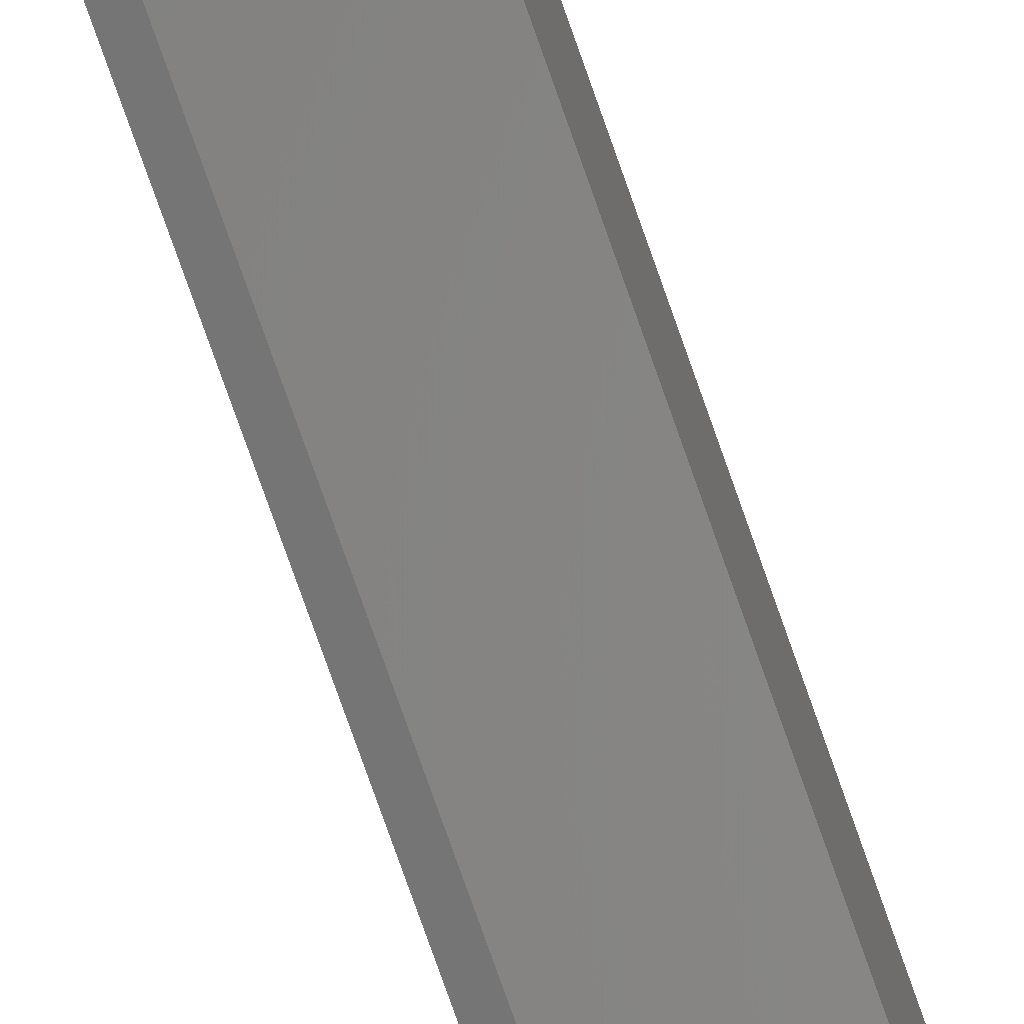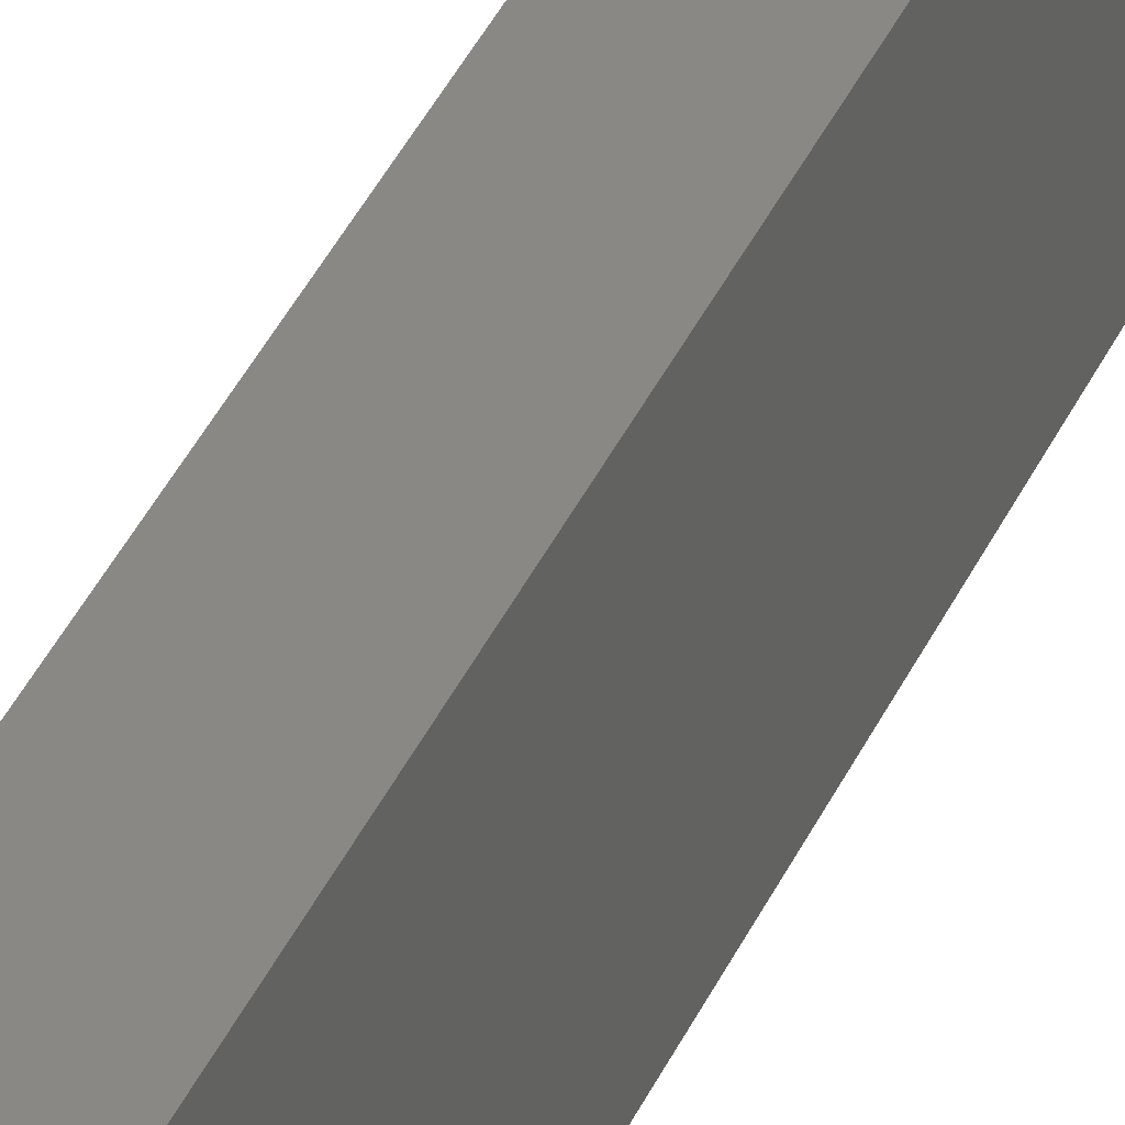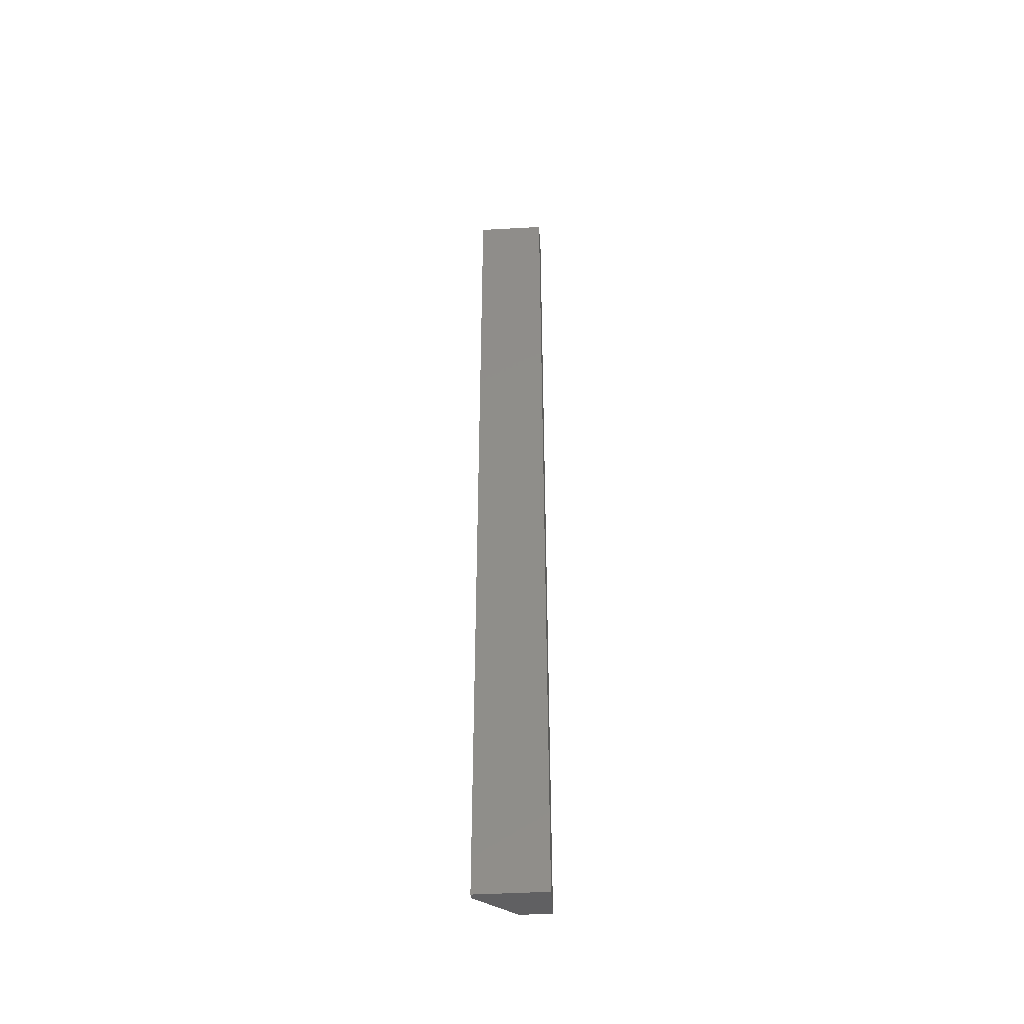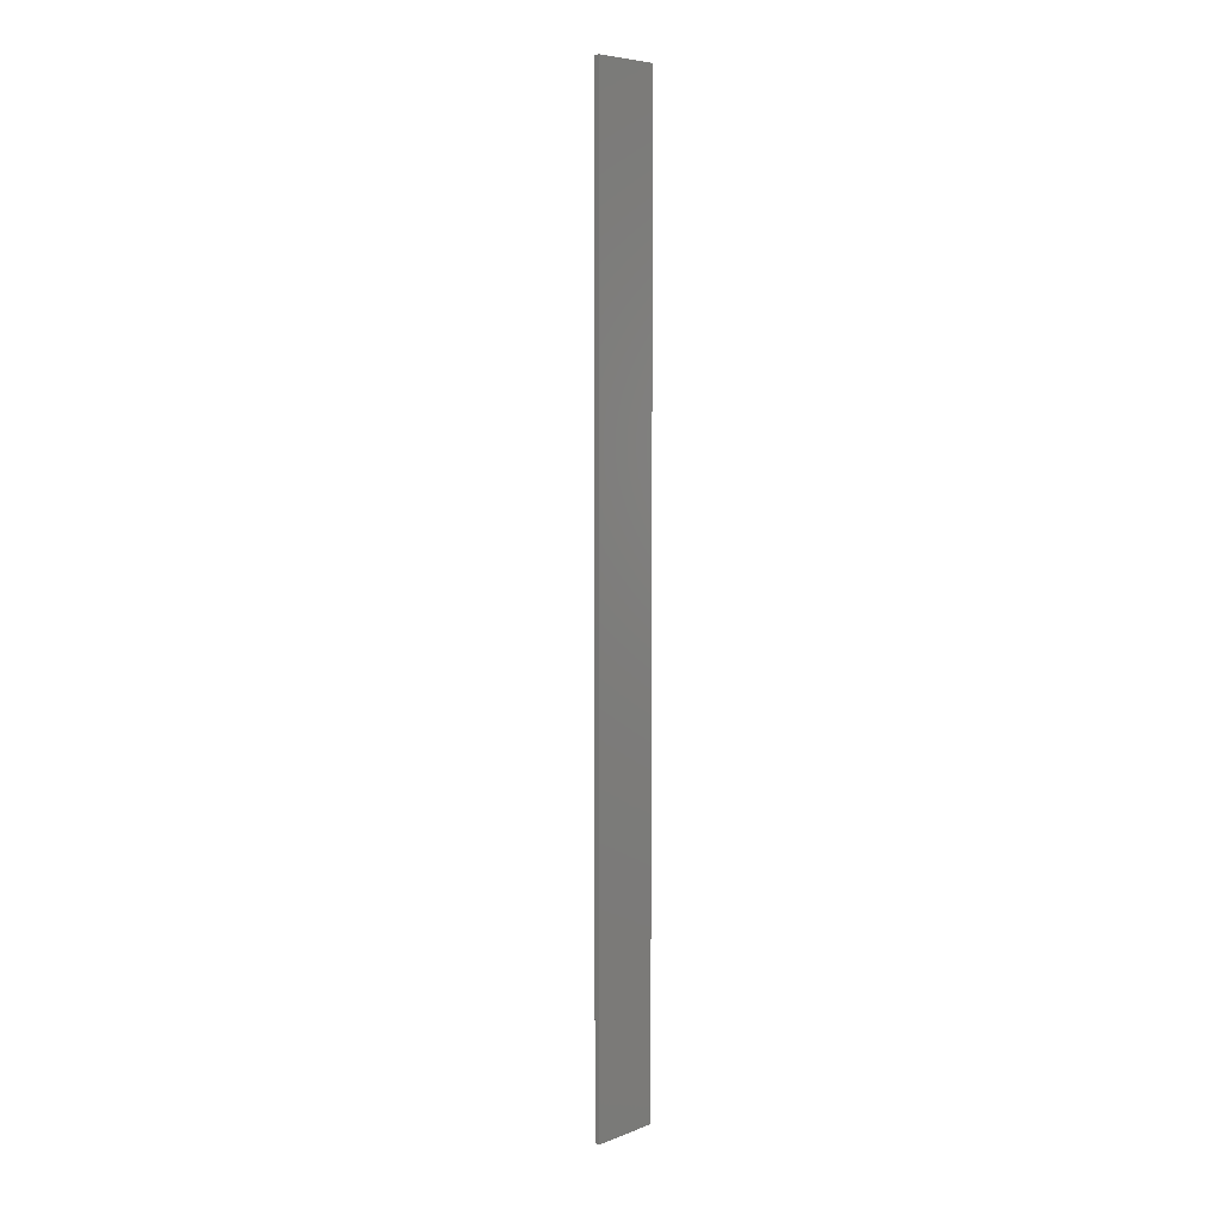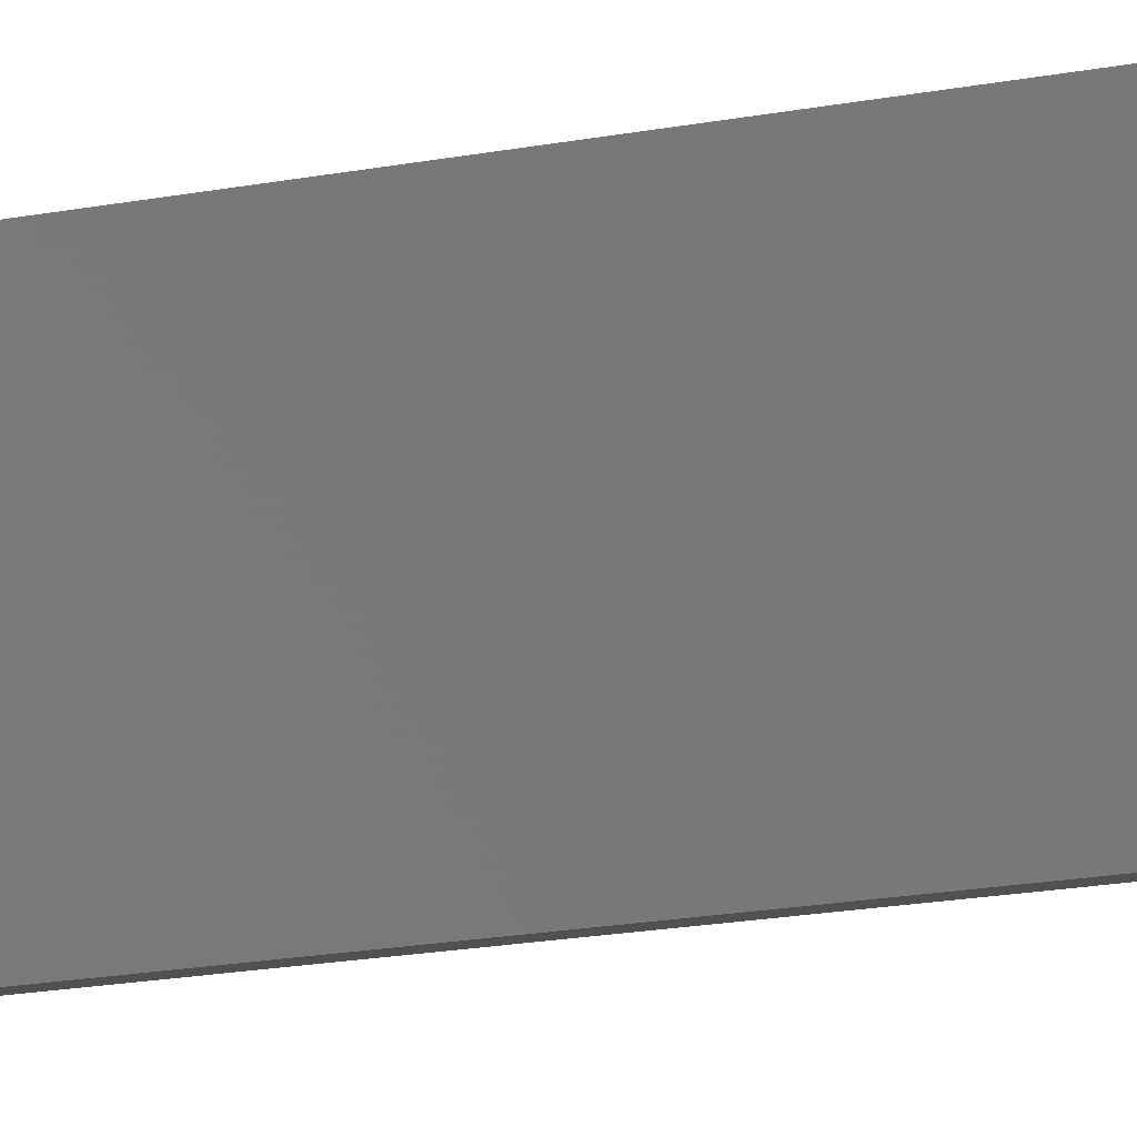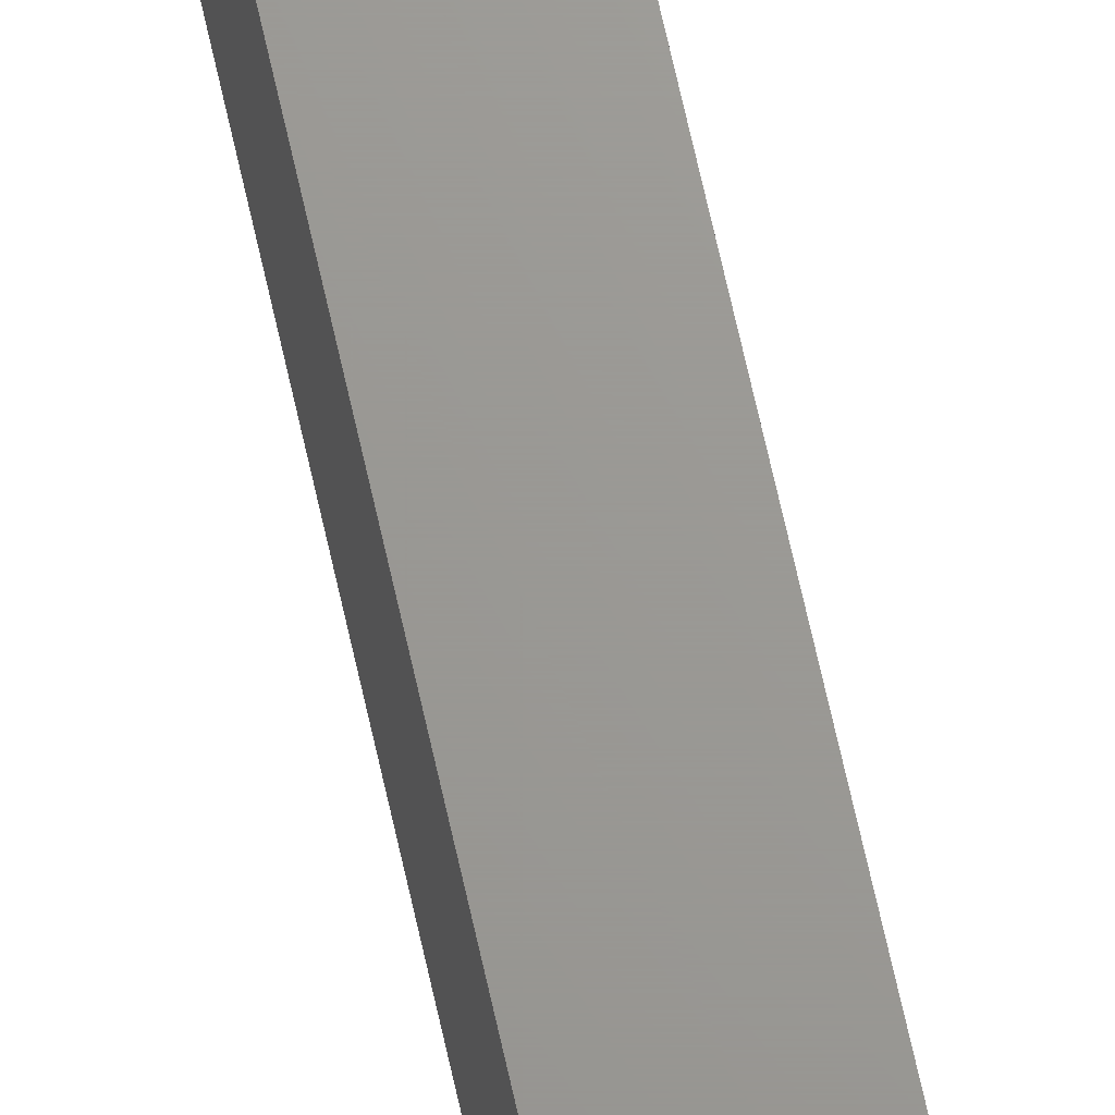
<metadata>
{"format":"stl","ext":"stl","renderer":"f3d","projection":"perspective","resolution":1024,"background":"white","views":[{"elev":-67.9,"azim":-161.5,"up":"+Y"},{"elev":27.1,"azim":16.7,"up":"+Y"},{"elev":-44.5,"azim":93.7,"up":"+Z"},{"elev":6.6,"azim":42.3,"up":"+Z"},{"elev":-6.9,"azim":134.4,"up":"+Y"},{"elev":69.6,"azim":167.4,"up":"+Y"}]}
</metadata>
<code>
# stl→obj: 10 verts, 16 faces
v 0.01201 0.03125 0.75
v -0.01562 0.03125 0.75
v -0.01562 0.007812 0.75
v 0.007812 -0.02344 0.75
v 0.01201 -0.02344 0.75
v 0.01201 0.03125 0
v 0.01201 -0.02344 0
v 0.007812 -0.02344 0
v -0.01562 0.007812 0
v -0.01562 0.03125 0
f 1 2 3
f 1 3 4
f 1 4 5
f 6 7 8
f 6 8 9
f 6 9 10
f 10 9 2
f 2 9 3
f 8 7 4
f 4 7 5
f 3 9 4
f 4 9 8
f 6 10 1
f 1 10 2
f 7 6 5
f 5 6 1

</code>
